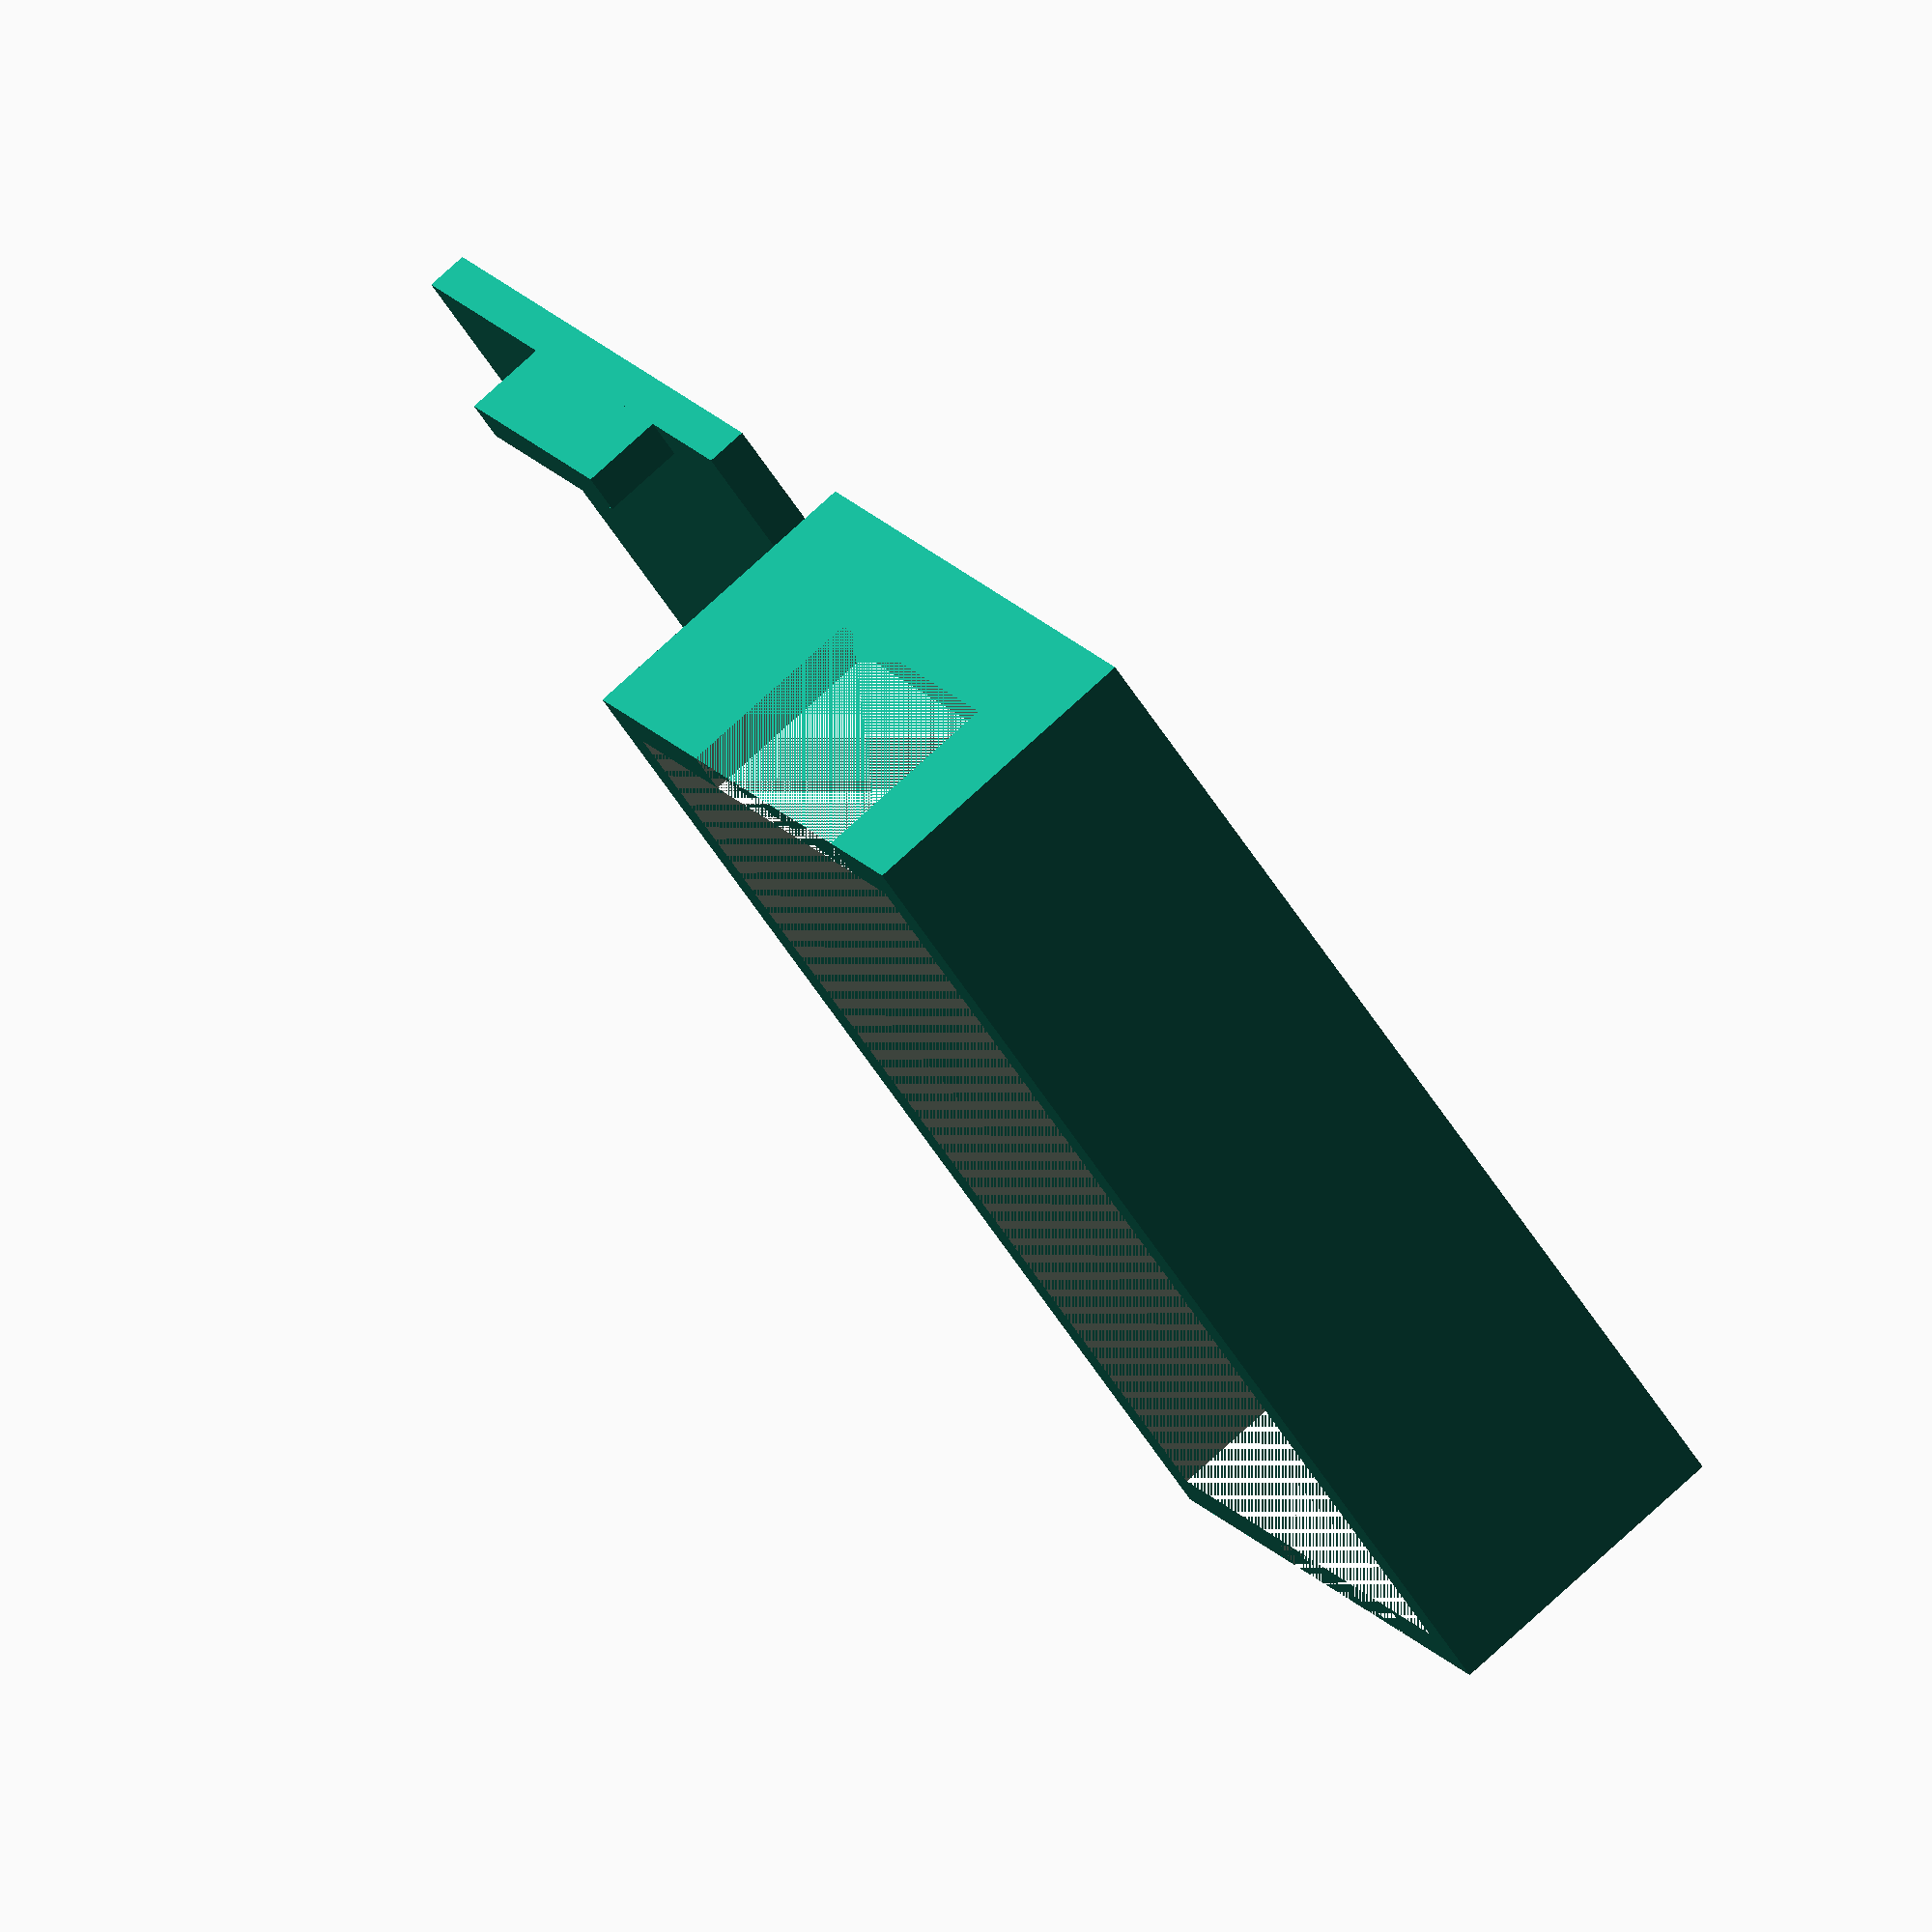
<openscad>
$fa=5; $fs=0.1;

intW=26;
intL=50;
intH=13;
wall=2;

// корпус
difference(){
    union(){
        cube([intW+2*wall, intL+2*wall, intH+wall]); //наружнее
    }
    
    union(){
        translate([wall,wall,wall]) cube([intW, intL, intH]); // вырез
        translate([3.5+wall, 0, 3.5+wall]) cube([14.5, wall, intH-3.5]); // USB F
        translate([4.25+wall, intL+wall, 3.5+wall])  cube([12.5, wall, intH-3.5]); // USB M
    }
}    

// крышка
translate([intW+2*wall+10, 0,0]) {
    
    cube([intW+2*wall, intL+2*wall, wall]); // плоскость
    translate([4.25+wall, 0, wall])  cube([12.5, wall, intH-3.5-5.5]);// USB M
    translate([3.5+wall, intL+wall, wall]) cube([14.5, wall, intH-3.5-7]); // USB F
    
}

</openscad>
<views>
elev=104.2 azim=310.6 roll=132.7 proj=o view=wireframe
</views>
